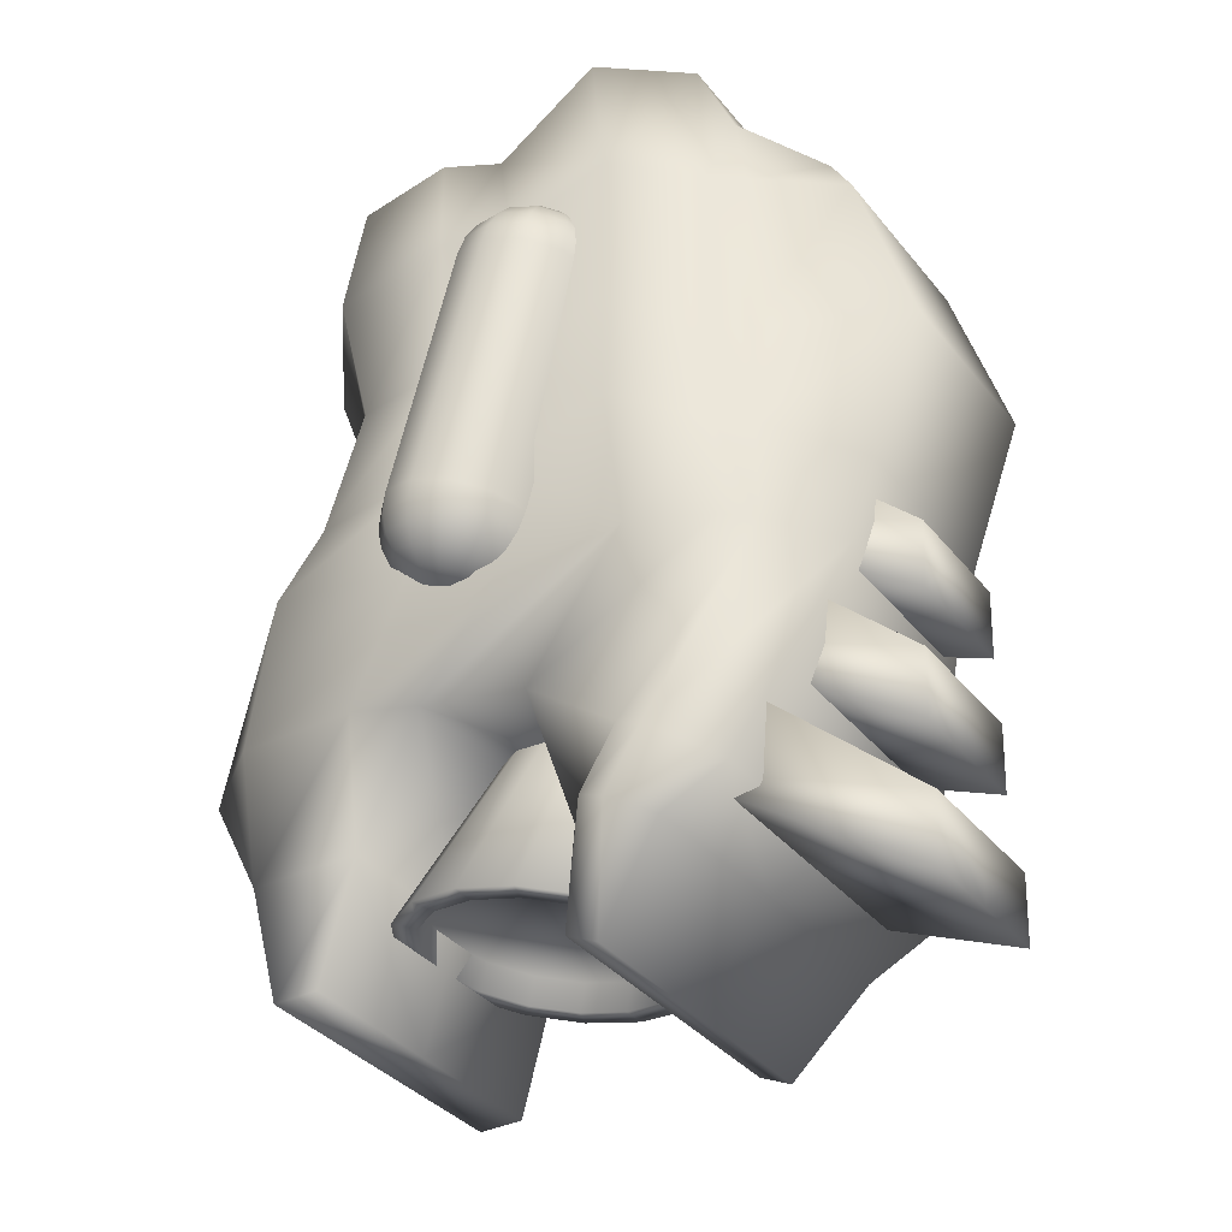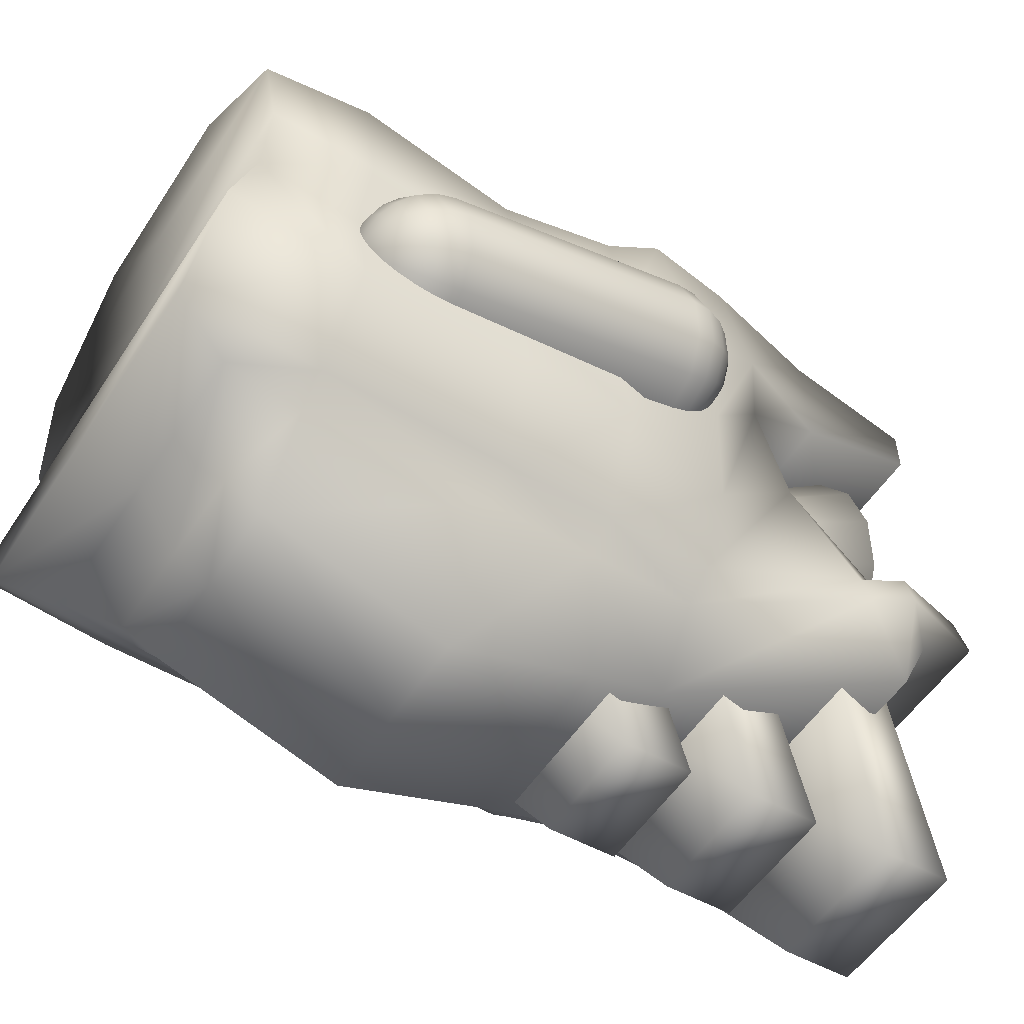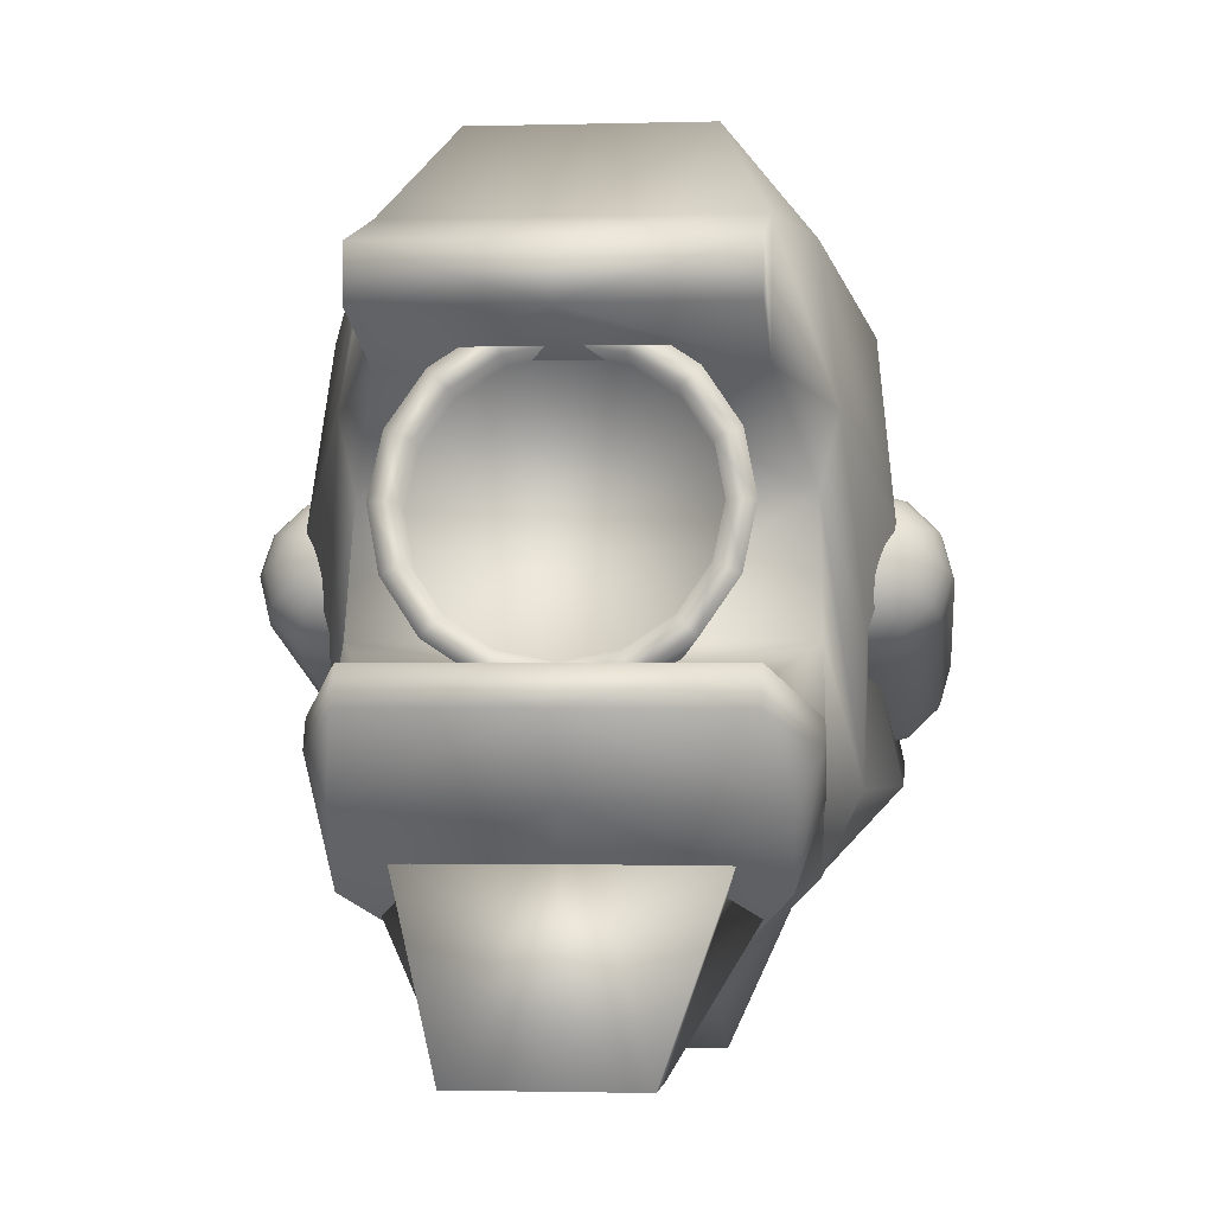
<metadata>
{"format":"obj","ext":"obj","renderer":"f3d","projection":"perspective","resolution":1024,"background":"white","views":[{"elev":-36.2,"azim":-56.4,"up":"+Z"},{"elev":-53.2,"azim":57.7,"up":"+Y"},{"elev":-1.7,"azim":-174.3,"up":"+Y"}]}
</metadata>
<code>
v  1221 131.7 -443.6
v  1221 173.2 -433.5
v  1286 173.2 -433.5
v  1288 131.7 -443.6
v  1221 237.8 -261.7
v  1221 223.4 -221.4
v  1258 223.4 -221.4
v  1258 237.8 -261.7
v  1309 89.85 -262.8
v  1309 94.36 -214.5
v  1286 67.11 -213.1
v  1286 64.8 -262.9
v  1221 94.36 -214.5
v  1221 67.11 -213.1
v  1275 125.1 -524.1
v  1275 113.8 -529.5
v  1221 113.8 -529.5
v  1221 125.1 -524.1
v  1276 58.65 -234.5
v  1276 55.12 -262
v  1221 58.65 -234.5
v  1255 34.72 -249.3
v  1255 27.6 -261.9
v  1221 34.72 -249.3
v  1258 217 -316.9
v  1221 217 -316.9
v  1302 204.1 -262.3
v  1302 190.1 -318.3
v  1309 89.92 -321.8
v  1299 134.8 -321.2
v  1299 134.7 -263.5
v  1286 64.86 -328.9
v  1276 55.18 -328
v  1255 7.385 -327.9
v  1221 27.6 -261.9
v  1221 7.385 -327.9
v  1258 237.9 -361.1
v  1221 237.9 -361.1
v  1302 204.2 -361.7
v  1309 89.97 -362.2
v  1299 134.8 -362.9
v  1286 64.93 -367.3
v  1276 55.25 -366.4
v  1255 26.54 -379.1
v  1221 26.54 -379.1
v  1258 263.9 -372.6
v  1221 263.9 -372.6
v  1302 221.7 -383.3
v  1298 90.01 -404.5
v  1299 134.8 -405.2
v  1286 64.96 -404.6
v  1276 55.28 -403.7
v  1255 35.51 -407.3
v  1221 35.51 -407.3
v  1258 279.4 -419.9
v  1221 279.4 -419.9
v  1286 244.7 -424.3
v  1289 98.08 -468.5
v  1289 89.7 -472
v  1281 65.58 -489
v  1221 65.58 -489
v  1275 122 -488
v  1221 122 -488
v  1289 111 -489
v  1289 102.6 -492.6
v  1282 88.51 -499.3
v  1221 88.51 -497.3
v  1221 204.2 -470.6
v  1275 204.2 -470.6
v  1275 245.1 -469.7
v  1221 245.1 -469.7
v  1221 215.9 -514.6
v  1275 215.9 -514.6
v  1275 232.6 -514.4
v  1221 232.6 -514.4
v  1308 152.5 -320.3
v  1308 157 -263.1
v  1308 157.1 -362.5
v  1308 162.7 -398.2
v  1292 196.2 -430.5
v  1302 195.9 -223.2
v  1221 195.9 -223.2
v  1221 157.4 -225.7
v  1308 157.4 -225.7
v  1299 139.2 -226.8
v  1221 139.2 -226.8
v  1155 131.7 -443.6
v  1156 173.2 -433.5
v  1184 237.8 -261.7
v  1184 223.4 -221.4
v  1133 89.85 -262.8
v  1157 64.8 -262.9
v  1157 67.11 -213.1
v  1133 94.36 -214.5
v  1168 125.1 -524.1
v  1168 113.8 -529.5
v  1166 55.12 -262
v  1166 58.65 -234.5
v  1188 27.6 -261.9
v  1188 34.72 -249.3
v  1184 217 -316.9
v  1141 204.1 -262.3
v  1141 190.1 -318.3
v  1143 134.7 -263.5
v  1143 134.8 -321.2
v  1133 89.92 -321.8
v  1157 64.86 -328.9
v  1166 55.18 -328
v  1188 7.385 -327.9
v  1184 237.9 -361.1
v  1141 204.2 -361.7
v  1143 134.8 -362.9
v  1133 89.97 -362.2
v  1157 64.93 -367.3
v  1166 55.25 -366.4
v  1188 26.54 -379.1
v  1184 263.9 -372.6
v  1141 221.7 -383.3
v  1143 134.8 -405.2
v  1144 90.01 -404.5
v  1157 64.96 -404.6
v  1166 55.28 -403.7
v  1188 35.51 -407.3
v  1184 279.4 -419.9
v  1156 244.7 -424.3
v  1153 98.08 -468.5
v  1153 89.7 -472
v  1161 65.58 -489
v  1168 122 -488
v  1153 111 -489
v  1153 102.6 -492.6
v  1161 88.51 -499.3
v  1168 204.2 -470.6
v  1168 245.1 -469.7
v  1168 215.9 -514.6
v  1168 232.6 -514.4
v  1135 157 -263.1
v  1135 152.5 -320.3
v  1135 157.1 -362.5
v  1135 162.7 -398.2
v  1150 196.2 -430.5
v  1141 195.9 -223.2
v  1135 157.4 -225.7
v  1143 139.2 -226.8
v  1253 133.5 -440.6
v  1268 148.1 -497
v  1272 167.3 -493.6
v  1255 146.4 -438.3
v  1245 122.5 -442.5
v  1257 131.8 -499.9
v  1234 115.2 -443.8
v  1241 120.9 -501.8
v  1221 112.7 -444.3
v  1221 117 -502.5
v  1208 115.2 -443.8
v  1202 120.9 -501.8
v  1197 122.5 -442.5
v  1185 131.8 -499.9
v  1190 133.5 -440.6
v  1174 148.1 -497
v  1187 146.4 -438.3
v  1170 167.3 -493.6
v  1190 159.3 -436.1
v  1174 186.6 -490.2
v  1197 170.2 -434.1
v  1185 202.9 -487.3
v  1208 177.5 -432.8
v  1202 213.8 -485.4
v  1221 180.1 -432.4
v  1221 217.6 -484.7
v  1234 177.5 -432.8
v  1241 213.8 -485.4
v  1245 170.2 -434.1
v  1257 202.9 -487.3
v  1253 159.3 -436.1
v  1268 186.6 -490.2
v  1261 151.2 -496.4
v  1264 167.3 -493.6
v  1251 137.6 -498.9
v  1238 128.5 -500.5
v  1221 125.3 -501
v  1205 128.5 -500.5
v  1191 137.6 -498.9
v  1182 151.2 -496.4
v  1179 167.3 -493.6
v  1182 183.4 -490.8
v  1191 197.1 -488.4
v  1205 206.2 -486.8
v  1221 209.4 -486.2
v  1238 206.2 -486.8
v  1251 197.1 -488.4
v  1261 183.4 -490.8
v  1261 149.4 -486
v  1264 165.5 -483.2
v  1251 135.8 -488.4
v  1238 126.6 -490
v  1221 123.4 -490.6
v  1205 126.6 -490
v  1191 135.8 -488.4
v  1182 149.4 -486
v  1179 165.5 -483.2
v  1182 181.6 -480.3
v  1191 195.2 -477.9
v  1205 204.4 -476.3
v  1221 207.6 -475.8
v  1238 204.4 -476.3
v  1251 195.2 -477.9
v  1261 181.6 -480.3
v  1249 18 -498.3
v  1249 18.88 -523.4
v  1274 96.15 -478.4
v  1274 60.83 -465
v  1221 18.88 -523.4
v  1221 18 -498.3
v  1221 96.15 -478.4
v  1221 60.83 -465
v  1246 19.14 -447.3
v  1246 20.02 -472.4
v  1269 97.28 -427.4
v  1269 61.96 -414
v  1221 19.14 -447.3
v  1221 20.02 -472.4
v  1221 97.28 -427.4
v  1221 61.96 -414
v  1221 17.72 -399.6
v  1221 18.6 -424.7
v  1243 18.6 -424.7
v  1243 17.72 -399.6
v  1221 95.86 -379.7
v  1264 95.86 -379.7
v  1221 60.54 -366.3
v  1264 60.54 -366.3
v  1298 157.4 -404.8
v  1305 157.1 -404
v  1304 153.8 -404.8
v  1302 151.4 -405.5
v  1298 150.5 -405.7
v  1298 163.8 -402.2
v  1302 162.9 -402.4
v  1304 160.5 -403.1
v  1310 150 -403.1
v  1311 156.4 -401.4
v  1305 145.3 -404.4
v  1298 143.6 -404.8
v  1305 167.6 -398.4
v  1298 169.3 -398
v  1310 162.9 -399.7
v  1314 146.3 -399.7
v  1317 155.4 -397.3
v  1307 139.6 -401.5
v  1298 137.2 -402.2
v  1307 171.1 -393.1
v  1298 173.5 -392.5
v  1314 164.4 -394.9
v  1318 142.8 -395
v  1321 153.9 -392
v  1310 134.7 -397.2
v  1298 131.7 -398
v  1310 173.2 -386.8
v  1298 176.2 -386
v  1318 165 -389
v  1320 139.9 -389.1
v  1324 152.3 -385.8
v  1311 130.8 -391.6
v  1298 127.5 -392.5
v  1311 173.7 -380.1
v  1298 177.1 -379.2
v  1320 164.7 -382.5
v  1321 137.7 -382.6
v  1325 150.5 -379.2
v  1311 128.3 -385.1
v  1298 124.8 -386
v  1311 172.7 -373.2
v  1298 176.2 -372.3
v  1321 163.3 -375.7
v  1321 113.7 -293.4
v  1325 126.6 -289.9
v  1311 104.4 -295.9
v  1298 100.9 -296.8
v  1311 148.8 -284
v  1298 152.3 -283.1
v  1321 139.4 -286.5
v  1320 112.4 -286.6
v  1324 124.8 -283.3
v  1311 103.3 -289
v  1298 100 -289.9
v  1311 146.3 -277.5
v  1298 149.6 -276.6
v  1320 137.2 -280
v  1318 112 -280.1
v  1321 123.1 -277.1
v  1310 103.9 -282.3
v  1298 100.9 -283.1
v  1310 142.4 -271.9
v  1298 145.4 -271.1
v  1318 134.3 -274.1
v  1314 112.6 -274.2
v  1317 121.7 -271.8
v  1307 106 -276
v  1298 103.6 -276.6
v  1307 137.4 -267.6
v  1298 139.9 -266.9
v  1314 130.8 -269.3
v  1310 114.2 -269.4
v  1311 120.6 -267.7
v  1305 109.5 -270.7
v  1298 107.8 -271.1
v  1305 131.7 -264.7
v  1298 133.5 -264.3
v  1310 127 -266
v  1304 116.6 -266
v  1305 119.9 -265.1
v  1302 114.2 -266.7
v  1298 113.3 -266.9
v  1302 125.7 -263.6
v  1298 126.6 -263.4
v  1304 123.3 -264.2
v  1298 119.7 -264.3
v  1194 18 -498.3
v  1168 60.83 -465
v  1168 96.15 -478.4
v  1194 18.88 -523.4
v  1197 19.14 -447.3
v  1174 61.96 -414
v  1174 97.28 -427.4
v  1197 20.02 -472.4
v  1199 17.72 -399.6
v  1199 18.6 -424.7
v  1179 95.86 -379.7
v  1179 60.54 -366.3
v  1145 157.4 -404.8
v  1139 153.8 -404.8
v  1138 157.1 -404
v  1141 151.4 -405.5
v  1145 150.5 -405.7
v  1141 162.9 -402.4
v  1145 163.8 -402.2
v  1139 160.5 -403.1
v  1133 150 -403.1
v  1131 156.4 -401.4
v  1138 145.3 -404.4
v  1145 143.6 -404.8
v  1138 167.6 -398.4
v  1145 169.3 -398
v  1133 162.9 -399.7
v  1128 146.3 -399.7
v  1126 155.4 -397.3
v  1135 139.6 -401.5
v  1145 137.2 -402.2
v  1135 171.1 -393.1
v  1145 173.5 -392.5
v  1128 164.4 -394.9
v  1125 142.8 -395
v  1122 153.9 -392
v  1133 134.7 -397.2
v  1145 131.7 -398
v  1133 173.2 -386.8
v  1145 176.2 -386
v  1125 165 -389
v  1123 139.9 -389.1
v  1119 152.3 -385.8
v  1132 130.8 -391.6
v  1145 127.5 -392.5
v  1132 173.7 -380.1
v  1145 177.1 -379.2
v  1123 164.7 -382.5
v  1122 137.7 -382.6
v  1118 150.5 -379.2
v  1131 128.3 -385.1
v  1145 124.8 -386
v  1131 172.7 -373.2
v  1145 176.2 -372.3
v  1122 163.3 -375.7
v  1122 113.7 -293.4
v  1118 126.6 -289.9
v  1131 104.4 -295.9
v  1145 100.9 -296.8
v  1131 148.8 -284
v  1145 152.3 -283.1
v  1122 139.4 -286.5
v  1123 112.4 -286.6
v  1119 124.8 -283.3
v  1132 103.3 -289
v  1145 100 -289.9
v  1132 146.3 -277.5
v  1145 149.6 -276.6
v  1123 137.2 -280
v  1125 112 -280.1
v  1122 123.1 -277.1
v  1133 103.9 -282.3
v  1145 100.9 -283.1
v  1133 142.4 -271.9
v  1145 145.4 -271.1
v  1125 134.3 -274.1
v  1128 112.6 -274.2
v  1126 121.7 -271.8
v  1135 106 -276
v  1145 103.6 -276.6
v  1135 137.4 -267.6
v  1145 139.9 -266.9
v  1128 130.8 -269.3
v  1133 114.2 -269.4
v  1131 120.6 -267.7
v  1138 109.5 -270.7
v  1145 107.8 -271.1
v  1138 131.7 -264.7
v  1145 133.5 -264.3
v  1133 127 -266
v  1139 116.6 -266
v  1138 119.9 -265.1
v  1141 114.2 -266.7
v  1145 113.3 -266.9
v  1141 125.7 -263.6
v  1145 126.6 -263.4
v  1139 123.3 -264.2
v  1145 119.7 -264.3
g Engine_Main_LP
f 1 2 3 4
f 5 6 7 8
f 9 10 11 12
f 10 13 14 11
f 15 16 17 18
f 12 11 19 20
f 11 14 21 19
f 20 19 22 23
f 19 21 24 22
f 5 8 25 26
f 27 28 25 8
f 9 29 30 31
f 12 32 29 9
f 12 20 33 32
f 23 34 33 20
f 23 35 36 34
f 26 25 37 38
f 25 28 39 37
f 30 29 40 41
f 32 42 40 29
f 32 33 43 42
f 34 44 43 33
f 34 36 45 44
f 38 37 46 47
f 37 39 48 46
f 41 40 49 50
f 42 51 49 40
f 42 43 52 51
f 43 44 53 52
f 44 45 54 53
f 46 55 56 47
f 48 57 55 46
f 49 4 3 50
f 51 58 4 49
f 52 59 58 51
f 53 60 59 52
f 53 54 61 60
f 4 62 63 1
f 58 64 62 4
f 59 65 64 58
f 60 66 65 59
f 60 61 67 66
f 62 15 18 63
f 62 64 15
f 65 16 15 64
f 65 66 16
f 66 67 17 16
f 3 2 68 69
f 55 70 71 56
f 55 57 70
f 69 68 72 73
f 70 74 75 71
f 72 75 74 73
f 31 30 76 77
f 30 41 78 76
f 41 50 79 78
f 50 3 80 79
f 80 3 69
f 77 76 28 27
f 76 78 39 28
f 78 79 48 39
f 79 80 57 48
f 80 69 70 57
f 69 73 74 70
f 22 24 35 23
f 81 82 83 84
f 7 81 27 8
f 82 81 7 6
f 27 81 84 77
f 77 84 85 31
f 86 85 84 83
f 85 10 9 31
f 13 10 85 86
f 1 87 88 2
f 5 89 90 6
f 91 92 93 94
f 94 93 14 13
f 95 18 17 96
f 92 97 98 93
f 93 98 21 14
f 97 99 100 98
f 98 100 24 21
f 5 26 101 89
f 102 89 101 103
f 91 104 105 106
f 92 91 106 107
f 92 107 108 97
f 99 97 108 109
f 99 109 36 35
f 26 38 110 101
f 101 110 111 103
f 105 112 113 106
f 107 106 113 114
f 107 114 115 108
f 109 108 115 116
f 109 116 45 36
f 38 47 117 110
f 110 117 118 111
f 112 119 120 113
f 114 113 120 121
f 114 121 122 115
f 115 122 123 116
f 116 123 54 45
f 117 47 56 124
f 118 117 124 125
f 120 119 88 87
f 121 120 87 126
f 122 121 126 127
f 123 122 127 128
f 123 128 61 54
f 87 1 63 129
f 126 87 129 130
f 127 126 130 131
f 128 127 131 132
f 128 132 67 61
f 129 63 18 95
f 129 95 130
f 131 130 95 96
f 131 96 132
f 132 96 17 67
f 88 133 68 2
f 124 56 71 134
f 124 134 125
f 133 135 72 68
f 134 71 75 136
f 72 135 136 75
f 104 137 138 105
f 105 138 139 112
f 112 139 140 119
f 119 140 141 88
f 141 133 88
f 137 102 103 138
f 138 103 111 139
f 139 111 118 140
f 140 118 125 141
f 141 125 134 133
f 133 134 136 135
f 100 99 35 24
f 142 143 83 82
f 90 89 102 142
f 82 6 90 142
f 102 137 143 142
f 137 104 144 143
f 86 83 143 144
f 144 104 91 94
f 13 86 144 94
f 145 146 147 148
f 145 149 150 146
f 149 151 152 150
f 151 153 154 152
f 155 156 154 153
f 157 158 156 155
f 159 160 158 157
f 161 162 160 159
f 163 164 162 161
f 165 166 164 163
f 167 168 166 165
f 169 170 168 167
f 169 171 172 170
f 171 173 174 172
f 173 175 176 174
f 175 148 147 176
f 147 146 177 178
f 146 150 179 177
f 150 152 180 179
f 152 154 181 180
f 154 156 182 181
f 156 158 183 182
f 158 160 184 183
f 160 162 185 184
f 162 164 186 185
f 164 166 187 186
f 166 168 188 187
f 168 170 189 188
f 170 172 190 189
f 172 174 191 190
f 174 176 192 191
f 176 147 178 192
f 178 177 193 194
f 177 179 195 193
f 179 180 196 195
f 180 181 197 196
f 181 182 198 197
f 182 183 199 198
f 183 184 200 199
f 184 185 201 200
f 185 186 202 201
f 186 187 203 202
f 187 188 204 203
f 188 189 205 204
f 189 190 206 205
f 190 191 207 206
f 191 192 208 207
f 192 178 194 208
f 195 196 197 194
f 197 198 199 201
f 199 200 201
f 201 202 203 205
f 203 204 205
f 205 206 207 194
f 207 208 194
f 201 205 194 197
f 193 195 194
f 209 210 211 212
f 213 210 209 214
f 215 211 210 213
f 216 212 211 215
f 216 214 209 212
f 217 218 219 220
f 221 222 218 217
f 218 222 223 219
f 223 224 220 219
f 224 221 217 220
f 225 226 227 228
f 227 226 229 230
f 229 231 232 230
f 231 225 228 232
f 233 234 235
f 233 235 236
f 233 236 237
f 233 238 239
f 233 239 240
f 233 240 234
f 241 235 234 242
f 243 236 235 241
f 244 237 236 243
f 245 239 238 246
f 247 240 239 245
f 242 234 240 247
f 248 241 242 249
f 250 243 241 248
f 251 244 243 250
f 252 245 246 253
f 254 247 245 252
f 249 242 247 254
f 255 248 249 256
f 257 250 248 255
f 258 251 250 257
f 259 252 253 260
f 261 254 252 259
f 256 249 254 261
f 262 255 256 263
f 264 257 255 262
f 265 258 257 264
f 266 259 260 267
f 268 261 259 266
f 263 256 261 268
f 269 262 263 270
f 271 264 262 269
f 272 265 264 271
f 273 266 267 274
f 275 268 266 273
f 270 263 268 275
f 276 269 270 277
f 278 271 269 276
f 279 272 271 278
f 280 273 274 281
f 282 275 273 280
f 277 270 275 282
f 283 276 277 284
f 285 278 276 283
f 286 279 278 285
f 287 280 281 288
f 289 282 280 287
f 284 277 282 289
f 290 283 284 291
f 292 285 283 290
f 293 286 285 292
f 294 287 288 295
f 296 289 287 294
f 291 284 289 296
f 297 290 291 298
f 299 292 290 297
f 300 293 292 299
f 301 294 295 302
f 303 296 294 301
f 298 291 296 303
f 304 297 298 305
f 306 299 297 304
f 307 300 299 306
f 308 301 302 309
f 310 303 301 308
f 305 298 303 310
f 311 304 305 312
f 313 306 304 311
f 314 307 306 313
f 315 308 309 316
f 317 310 308 315
f 312 305 310 317
f 312 318 311
f 311 318 313
f 313 318 314
f 316 318 315
f 315 318 317
f 317 318 312
f 230 232 228 227
f 319 320 321 322
f 213 214 319 322
f 215 213 322 321
f 216 215 321 320
f 216 320 319 214
f 323 324 325 326
f 221 323 326 222
f 326 325 223 222
f 223 325 324 224
f 224 324 323 221
f 225 327 328 226
f 328 329 229 226
f 229 329 330 231
f 231 330 327 225
f 331 332 333
f 331 334 332
f 331 335 334
f 331 336 337
f 331 338 336
f 331 333 338
f 339 340 333 332
f 341 339 332 334
f 342 341 334 335
f 343 344 337 336
f 345 343 336 338
f 340 345 338 333
f 346 347 340 339
f 348 346 339 341
f 349 348 341 342
f 350 351 344 343
f 352 350 343 345
f 347 352 345 340
f 353 354 347 346
f 355 353 346 348
f 356 355 348 349
f 357 358 351 350
f 359 357 350 352
f 354 359 352 347
f 360 361 354 353
f 362 360 353 355
f 363 362 355 356
f 364 365 358 357
f 366 364 357 359
f 361 366 359 354
f 367 368 361 360
f 369 367 360 362
f 370 369 362 363
f 371 372 365 364
f 373 371 364 366
f 368 373 366 361
f 374 375 368 367
f 376 374 367 369
f 377 376 369 370
f 378 379 372 371
f 380 378 371 373
f 375 380 373 368
f 381 382 375 374
f 383 381 374 376
f 384 383 376 377
f 385 386 379 378
f 387 385 378 380
f 382 387 380 375
f 388 389 382 381
f 390 388 381 383
f 391 390 383 384
f 392 393 386 385
f 394 392 385 387
f 389 394 387 382
f 395 396 389 388
f 397 395 388 390
f 398 397 390 391
f 399 400 393 392
f 401 399 392 394
f 396 401 394 389
f 402 403 396 395
f 404 402 395 397
f 405 404 397 398
f 406 407 400 399
f 408 406 399 401
f 403 408 401 396
f 409 410 403 402
f 411 409 402 404
f 412 411 404 405
f 413 414 407 406
f 415 413 406 408
f 410 415 408 403
f 410 409 416
f 409 411 416
f 411 412 416
f 414 413 416
f 413 415 416
f 415 410 416
f 329 328 327 330
v  1216 91.08 -260
v  1216 91.08 -270
v  1226 91.08 -270
v  1226 91.08 -260
v  1216 101.1 -260
v  1226 101.1 -260
v  1226 101.1 -270
v  1216 101.1 -270
g poi_engineToBody
f 417 418 419 420
f 421 422 423 424
f 417 420 422 421
f 420 419 423 422
f 419 418 424 423
f 418 417 421 424

</code>
